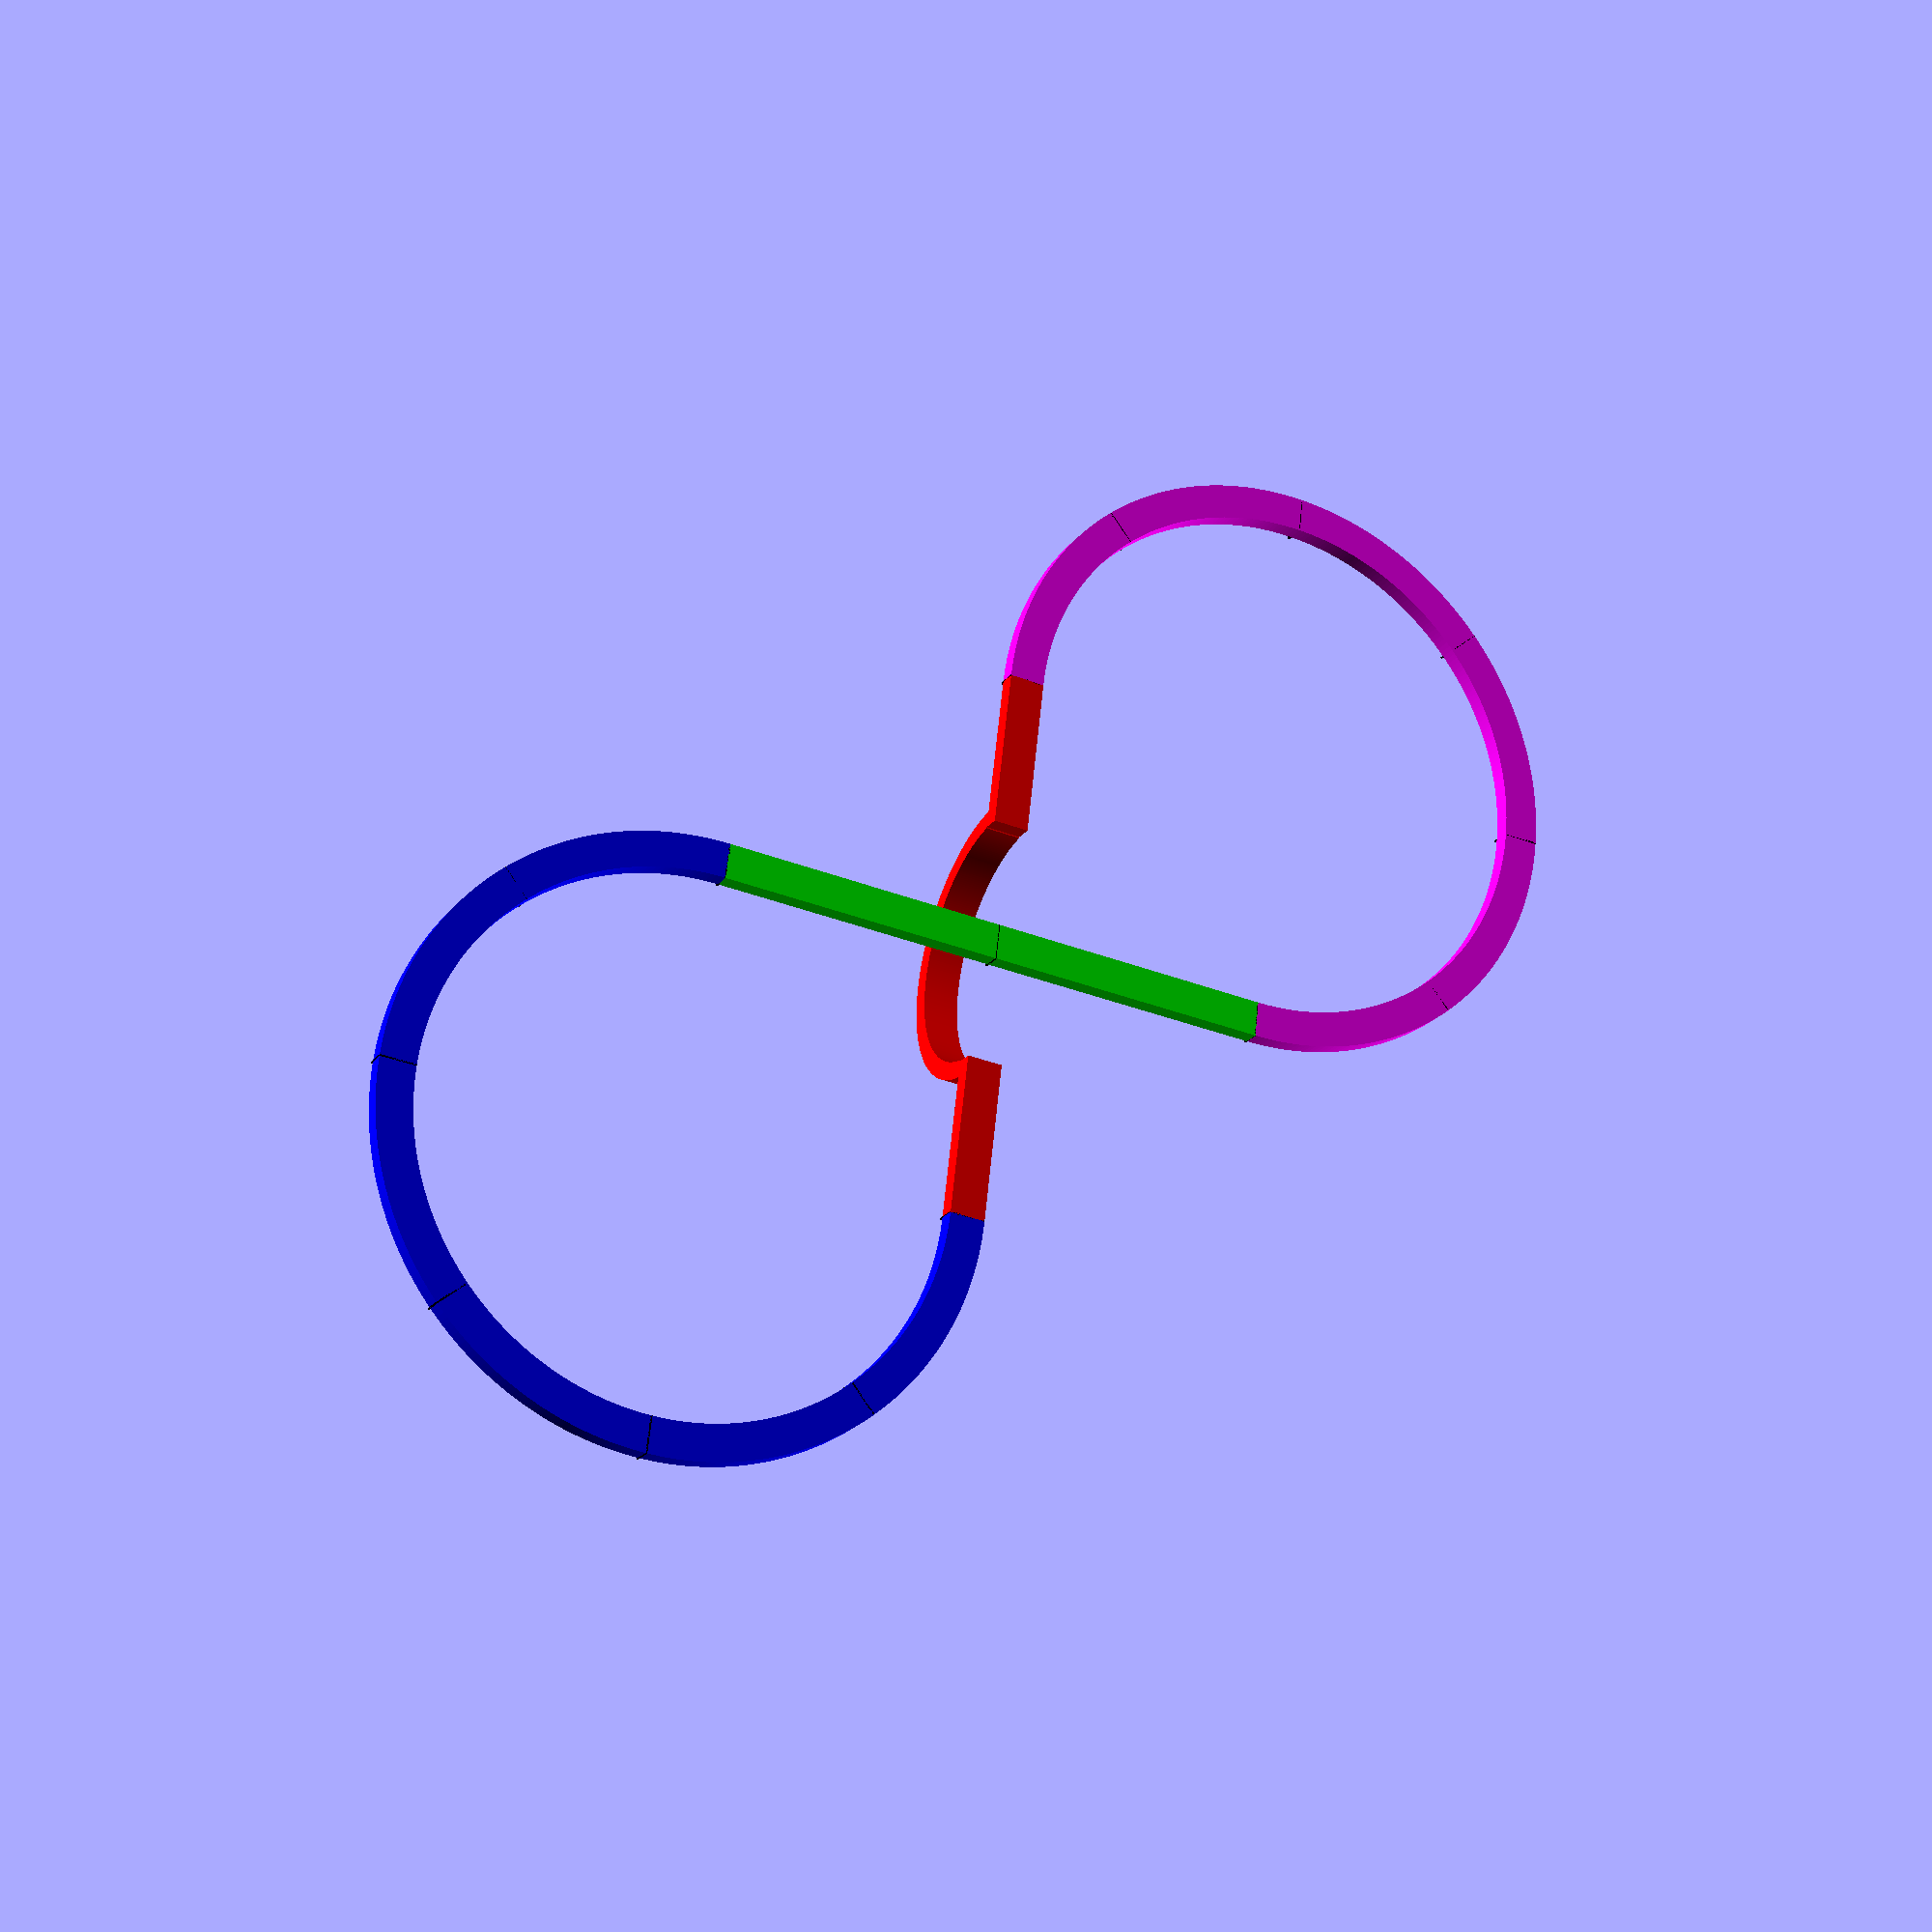
<openscad>
// OpenSCAD file to display all possible layouts of Ikea Lillabo 20-piece basic trainset

layouts = [
    "BAASSAAAACCAAAA",
    "BAAAAAASSCCCCCC",
    "BAAAASSACAAAAAC",
    "BAAAASACSAAAAAC",
    "BAAAAACSSAAAAAC",
    "BAASSAAACAACAAA",
    "BAAAASSCAAAAACA",
    "BAAAASCASAAAACA",
    "BAAAACASSAAAACA",
    "BAAACAASSAAACAA"
];
layout = layouts[1];
track_width = 8;
track_length = 64;
track_height = 4;
curves_in_circle = 8;
half_w = track_width / 2;
p_w = track_length + half_w;
curve_angle = 360 / curves_in_circle;
origin = [0, 0, 0];

module straight(start_point, angle) {
    translate(start_point)
    rotate([0, 0, angle])
    translate([0, -half_w, 0])
    cube([track_length, track_width, track_height]);
}

module a_curve(start_point, angle) {
    translate(start_point)
    rotate([0, 0, angle])
    translate([0, track_length])
    linear_extrude(track_height) {
        difference() {
            circle(track_length + half_w);
            circle(track_length - half_w);
            polygon([[0, 0], [0, -p_w], [-p_w, -p_w], [-p_w, p_w], [p_w, p_w], [p_w, 0]]);
            polygon([[0, 0], [p_w, 0], [p_w, -p_w]]);
        }
    }
}

module c_curve(start_point, angle) {
    translate(start_point)
    rotate([0, 0, angle])
    translate([0, -track_length])
    linear_extrude(track_height) {
        difference() {
            circle(track_length + half_w);
            circle(track_length - half_w);
            polygon([[0, 0], [0, p_w], [-p_w, p_w], [-p_w, -p_w], [p_w, -p_w], [p_w, 0]]);
            polygon([[0, 0], [p_w, 0], [p_w, p_w]]);
        }
    }
}

module bridge(start_point, angle) {
    translate(start_point)
    rotate([0, 0, angle])
    translate([0, half_w, 0])
    rotate([90, 0, 0])
    linear_extrude(track_width) {
        difference() {
            union() {
                square([2*track_length, track_height]);
                translate([track_length, 0, 0])
                difference() {
                    circle(track_length/2);
                    circle(track_length/2 - track_height);
                    translate([-track_length/2, -track_length/2, 0])
                    square([track_length, track_length/2]);
                }
            }
            translate([track_length/2 + track_height, 0, 0])
            square([track_length - 2*track_height, track_height]);
        }
    }
}

module joint(start_point, angle) {
    translate(start_point)
    rotate([0, 0, angle])
    translate([-0.2, -half_w, 0])
    cube([0.4, track_width, track_height + 1]);
}

$fa = 1;
$fs = 0.4;

// Function to return the length and angle of each type of track piece
function piece_details(piece) = (
    let (
        length = (piece == "A") ?
            track_length * 2 * sin(curve_angle/2)
        : (piece == "C") ?
            track_length * 2 * sin(curve_angle/2)
        : (piece == "S") ?
            track_length * 1
        : (piece == "B") ?
            track_length * 2
        :
            undef,
        angle =  (piece == "A") ?
            curve_angle
        : (piece == "C") ?
            -curve_angle
        : (piece == "S") ?
            0
        : (piece == "B") ?
            0
        :
            undef
    )
    [length, angle]
);

// Function to find the new cursor position (x, y and angle) given the
// original cursor postion, and the details of the track piece
function new_cursor(cursor, piece) = (
    let (
        piece_detail = piece_details(piece),
        p_len = piece_detail[0],
        p_angle = piece_detail[1] / 2,
        x = cursor[0] + p_len * cos(cursor[2] + p_angle),
        y = cursor[1] + p_len * sin(cursor[2] + p_angle),
        angle = cursor[2] + 2 * p_angle
    )
    [x, y, angle]
);

// Function to give the final cursor position (x, y and angle) of the
// given piece number in the layout
function place_piece(i) = (
    i == 0 ?
        new_cursor(origin, layout[i])
    :
        new_cursor(place_piece(i-1), layout[i])
);

// Vector of all the track positions for the given track layout
positions = [
    origin,
    for (i = [0 : len(layout)-1])
        place_piece(i)
];

for (i = [0 : len(layout)-1])
{
    pos = positions[i];
    start_point = [pos[0], pos[1], 0];
    angle = pos[2];
    piece = layout[i];
    color("black")
    joint(start_point, angle);
    if (piece == "A")
    {
        color("blue")
        a_curve(start_point, angle);
    }
    else if (piece == "C")
    {
        color("magenta")
        c_curve(start_point, angle);
    }
    else if (piece == "S")
    {
        color("lime")
        straight(start_point, angle);
    }
    else if (piece == "B")
    {
        color("red")
        bridge(start_point, angle);
    }
}

</openscad>
<views>
elev=21.4 azim=83.4 roll=154.2 proj=p view=solid
</views>
